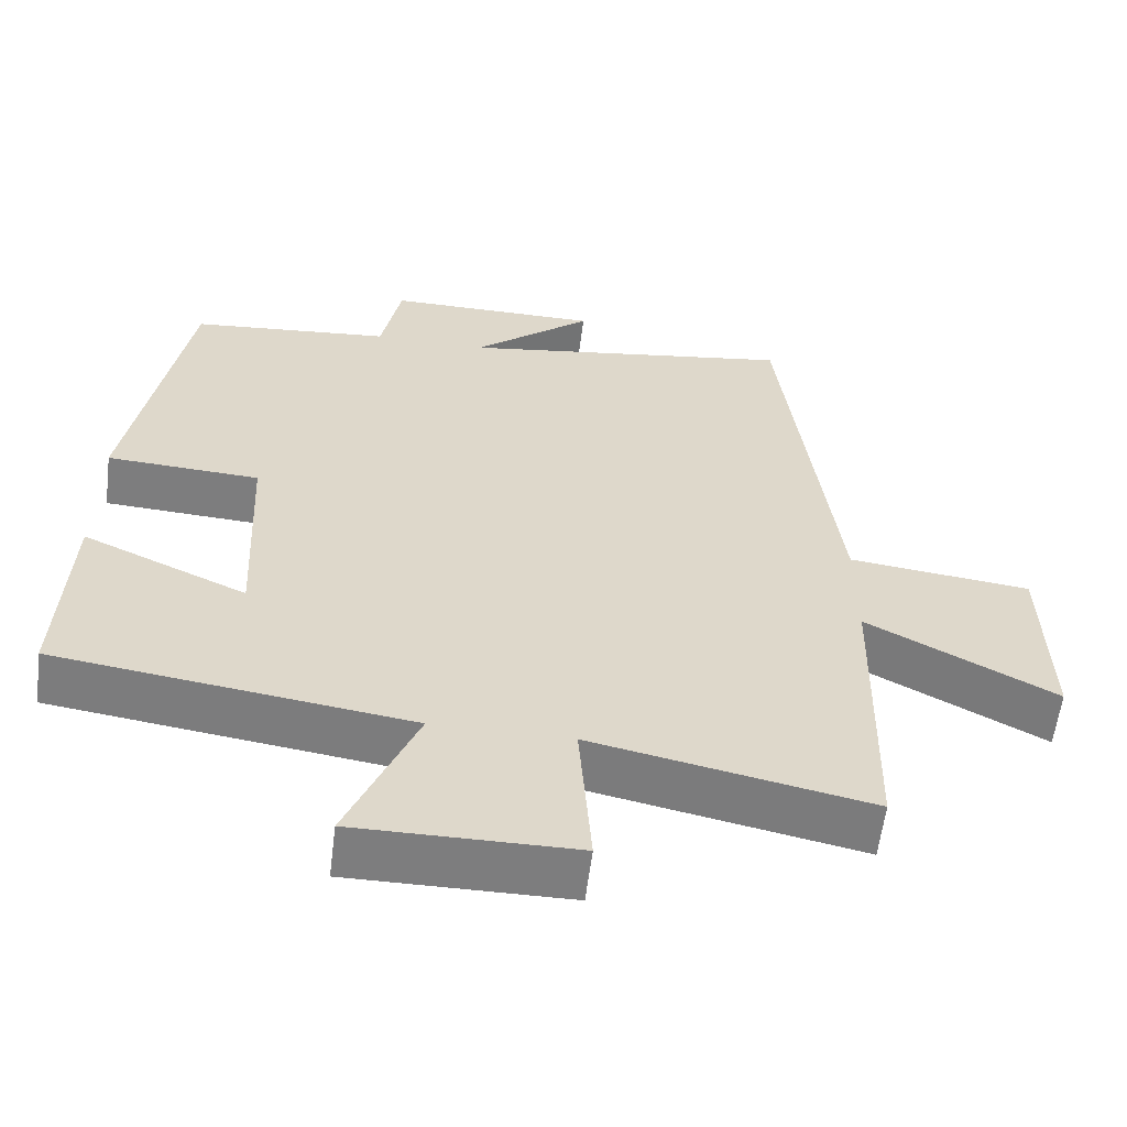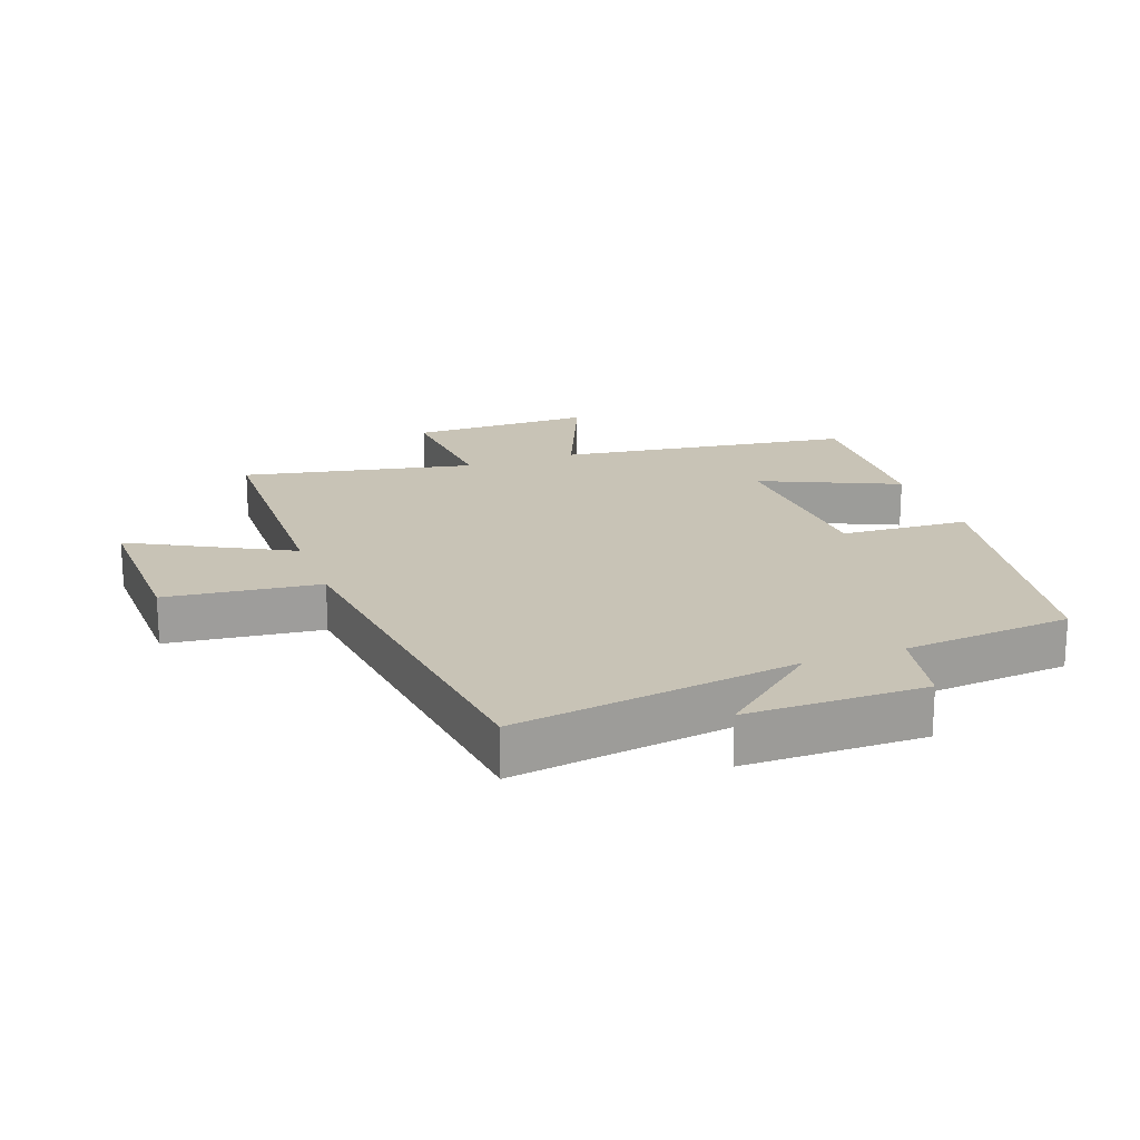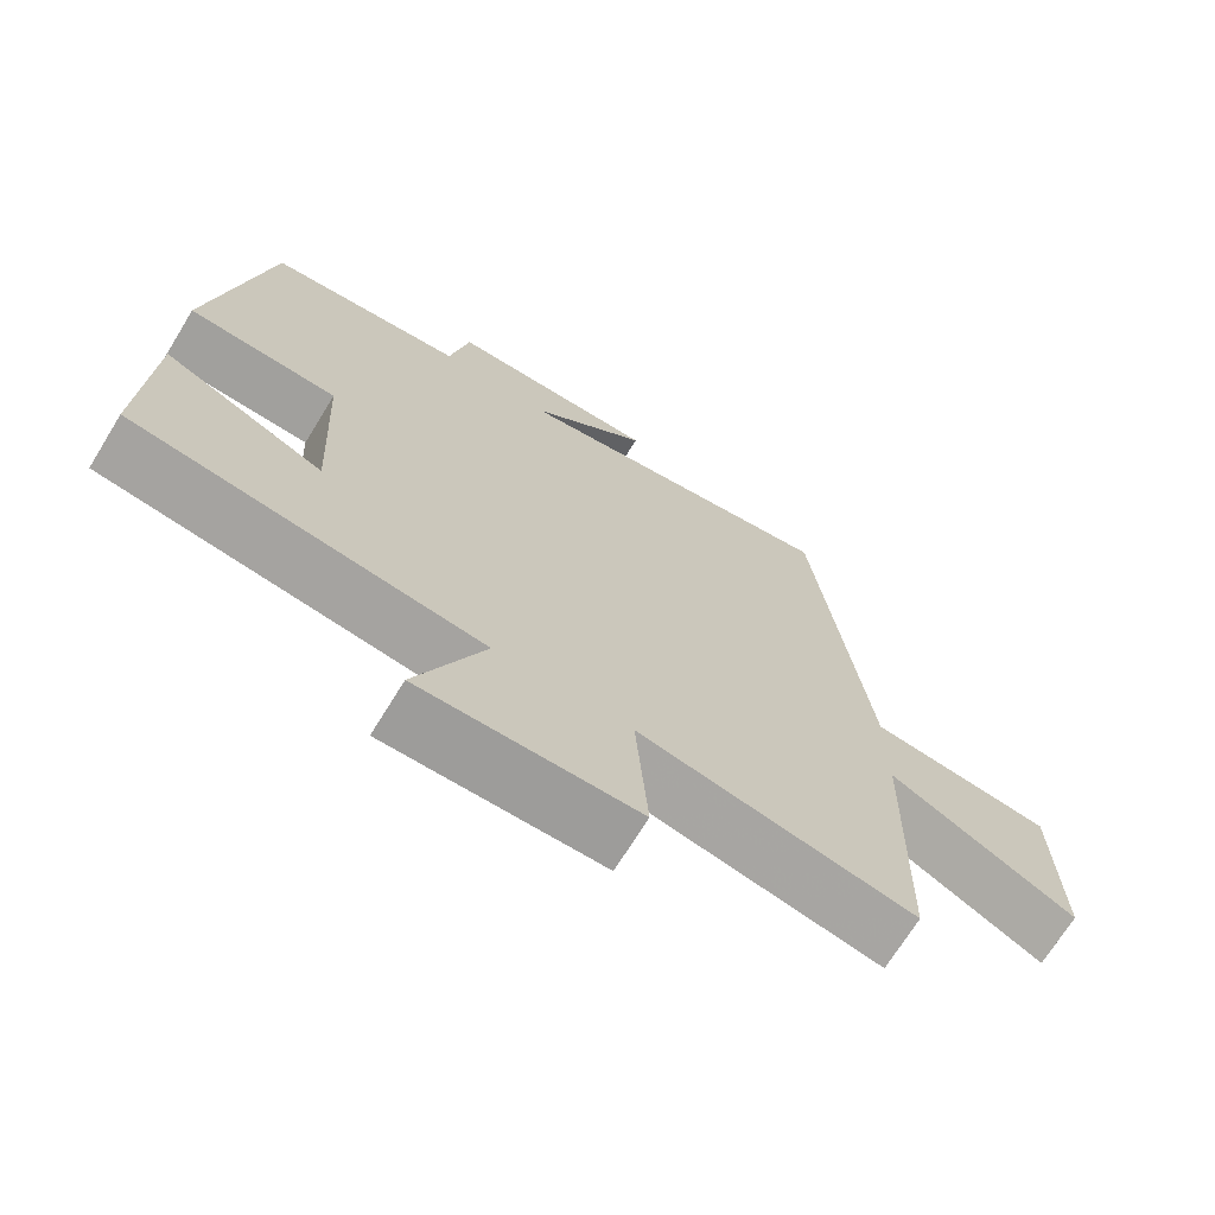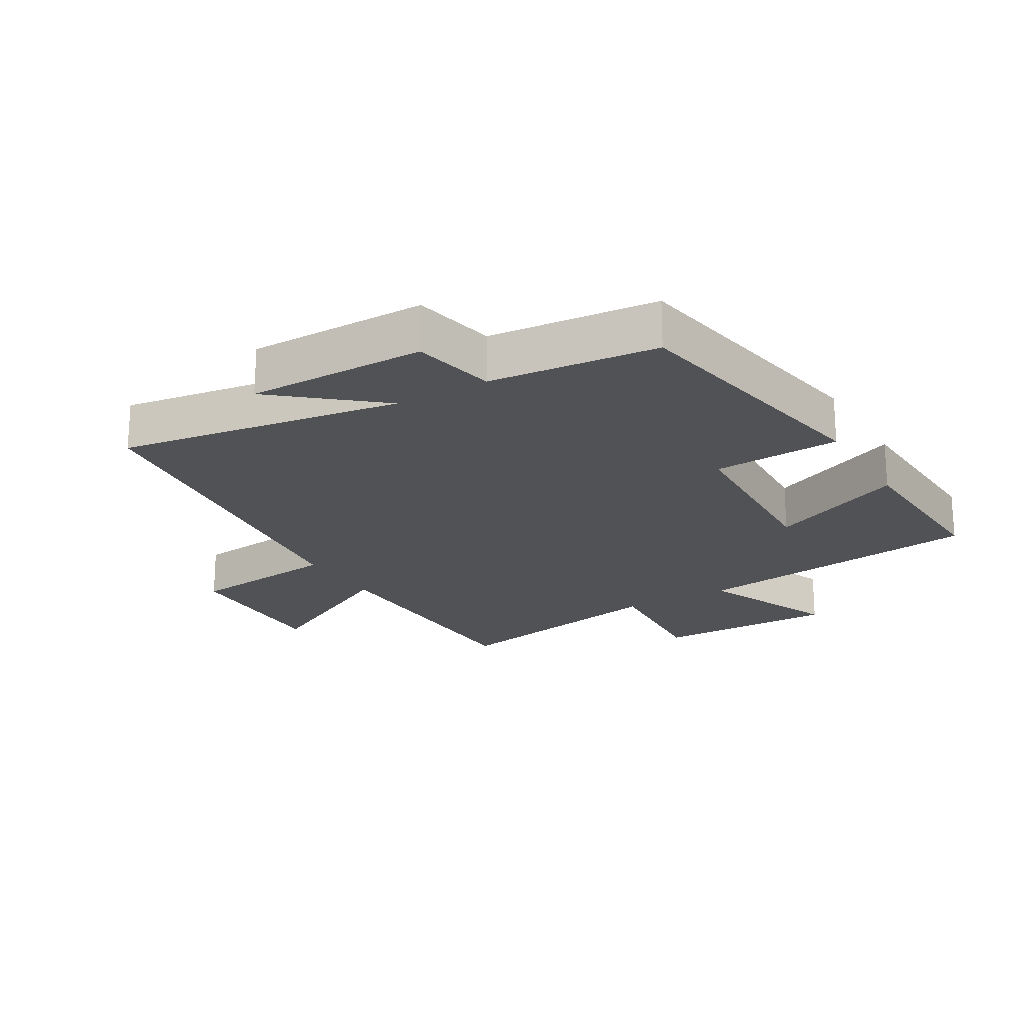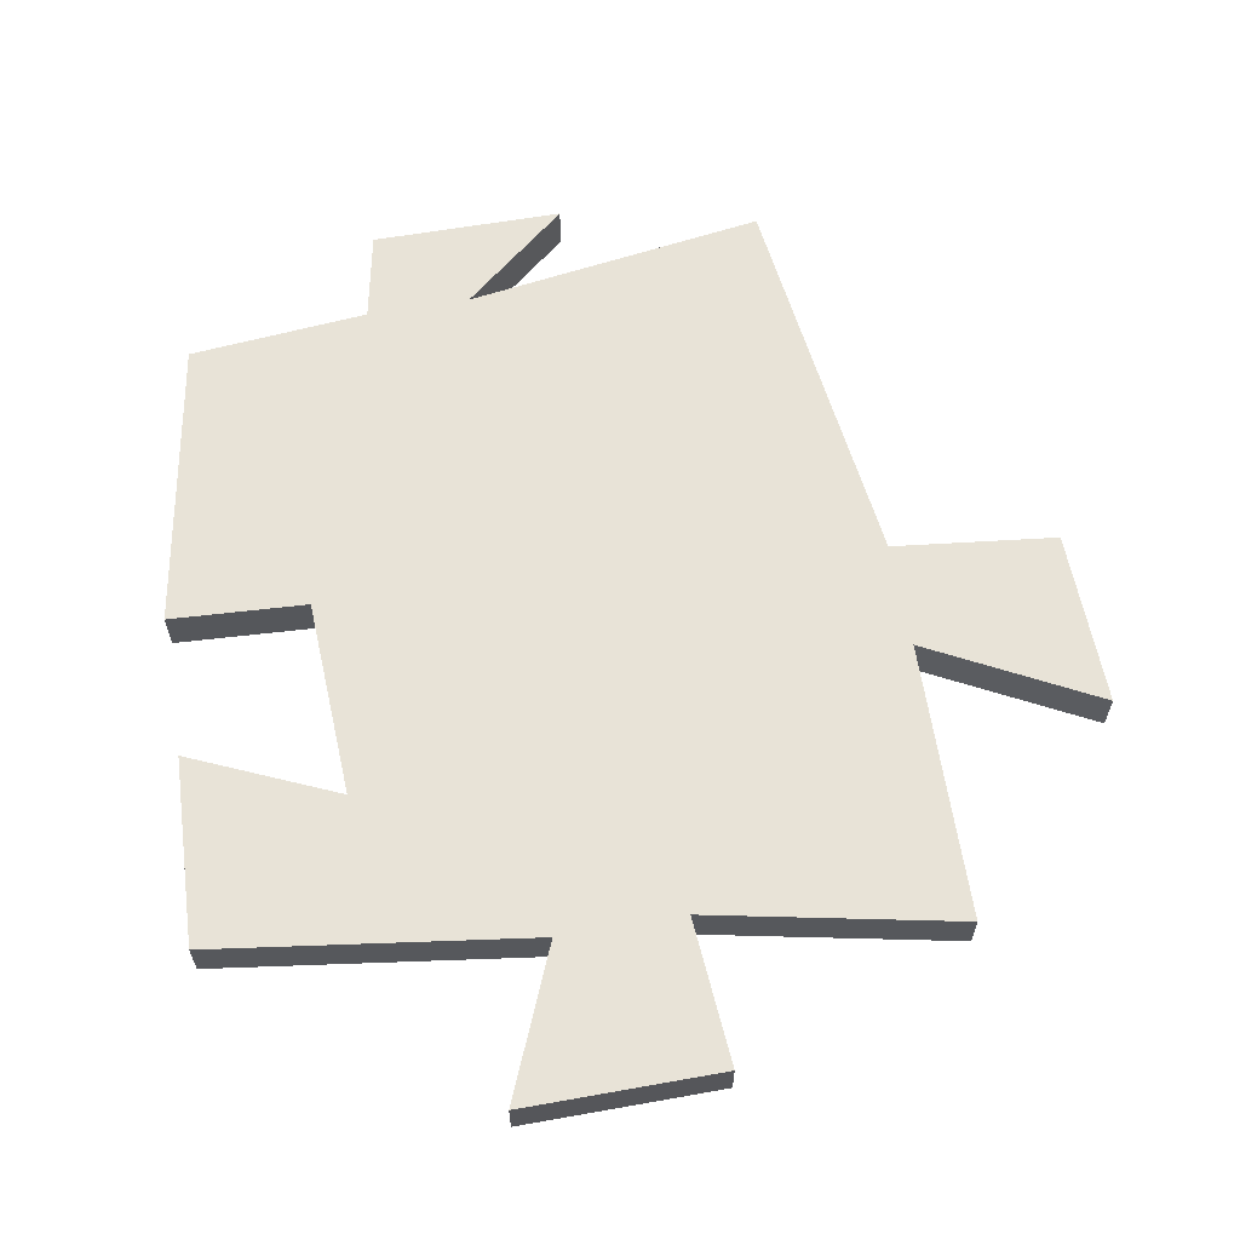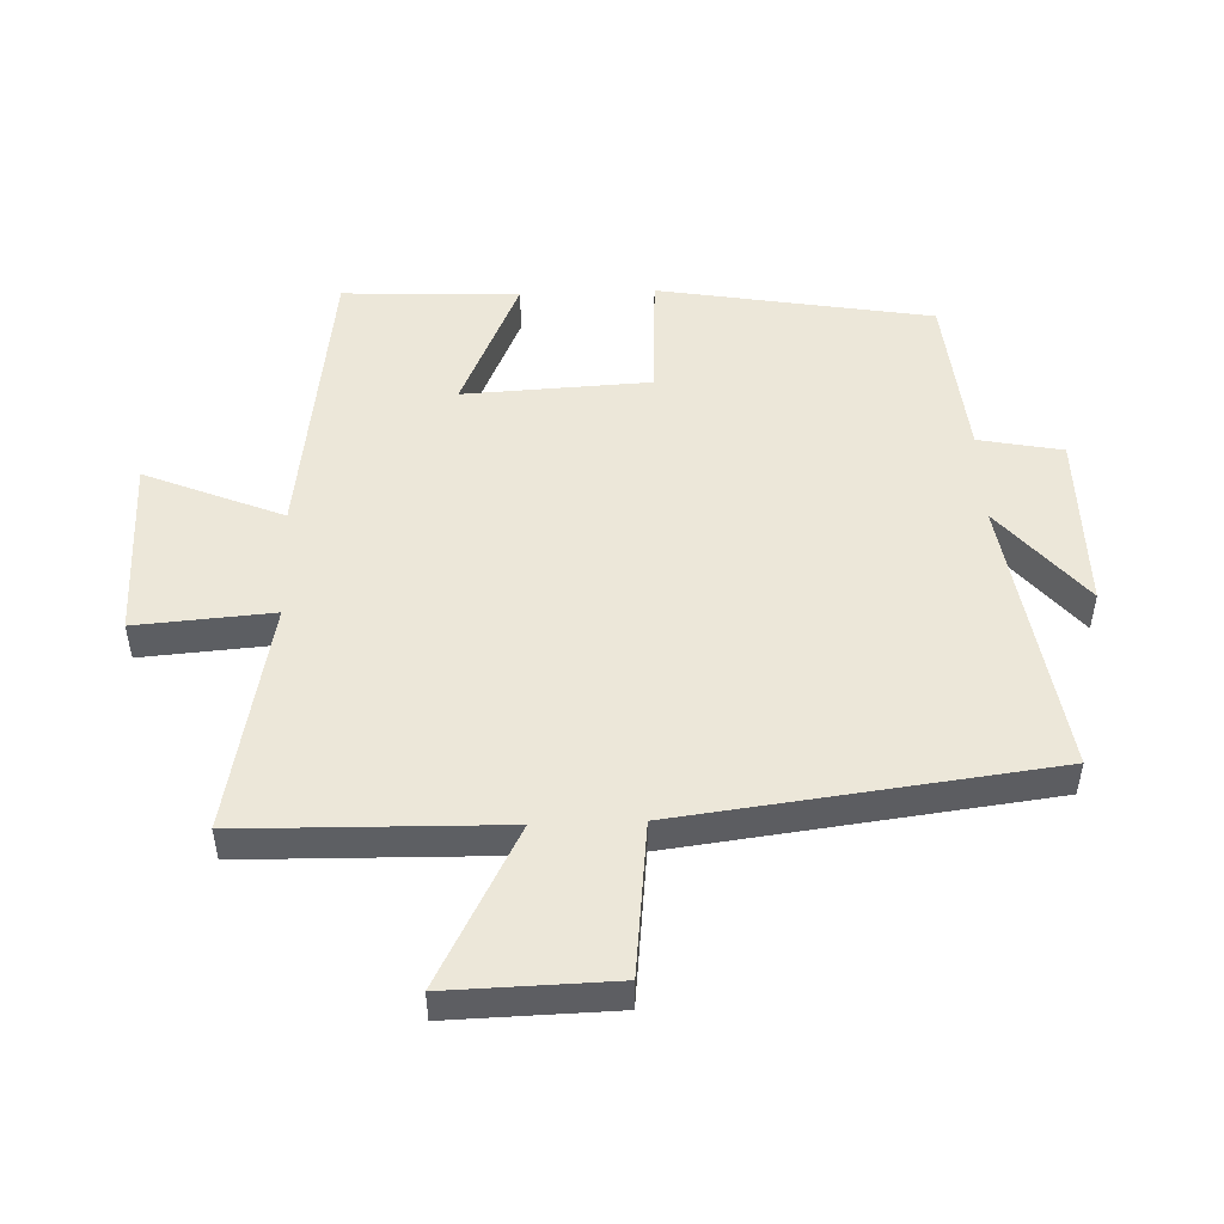
<metadata>
{"format":"obj","ext":"obj","renderer":"f3d","projection":"perspective","resolution":1024,"background":"white","views":[{"elev":-59.1,"azim":172.9,"up":"+Z"},{"elev":19.4,"azim":-19.9,"up":"+Y"},{"elev":-70.3,"azim":148.4,"up":"+Z"},{"elev":-20.7,"azim":30.6,"up":"+Y"},{"elev":62.0,"azim":170.1,"up":"+Y"},{"elev":50.0,"azim":-92.2,"up":"+Y"}]}
</metadata>
<code>
v -0.429 0.07 0.567
v 0.013 0.07 0.5
v -0.143 0.07 0.631
v 0.137 0.07 0.631
v 0.163 0.07 0.5
v 0.426 0.07 0.475
v 0.5 0.07 0.047
v 0.3 0.07 0.036
v 0.286 0.07 -0.256
v 0.5 0.07 -0.161
v 0.512 0.07 -0.437
v 0.051 0.07 -0.5
v 0.141 0.07 -0.716
v -0.145 0.07 -0.714
v -0.129 0.07 -0.5
v -0.491 0.07 -0.573
v -0.5 0.07 -0.167
v -0.745 0.07 -0.296
v -0.739 0.07 -0.038
v -0.5 0.07 -0.011
v -0.429 0 0.567
v 0.013 0 0.5
v -0.143 0 0.631
v 0.137 0 0.631
v 0.163 0 0.5
v 0.426 0 0.475
v 0.5 0 0.047
v 0.3 0 0.036
v 0.286 0 -0.256
v 0.5 0 -0.161
v 0.512 0 -0.437
v 0.051 0 -0.5
v 0.141 0 -0.716
v -0.145 0 -0.714
v -0.129 0 -0.5
v -0.491 0 -0.573
v -0.5 0 -0.167
v -0.745 0 -0.296
v -0.739 0 -0.038
v -0.5 0 -0.011
f 17 18 19 20
f 20 1 2
f 17 20 2
f 16 17 2
f 15 16 2
f 12 13 14 15
f 11 12 15
f 10 11 15
f 9 10 15
f 8 9 15 2
f 7 8 2
f 6 7 2
f 5 6 2
f 2 3 4 5
f 40 39 38 37
f 22 21 40
f 22 40 37
f 22 37 36
f 22 36 35
f 35 34 33 32
f 35 32 31
f 35 31 30
f 35 30 29
f 22 35 29 28
f 22 28 27
f 22 27 26
f 22 26 25
f 25 24 23 22
f 1 21 22 2
f 2 22 23 3
f 3 23 24 4
f 4 24 25 5
f 5 25 26 6
f 6 26 27 7
f 7 27 28 8
f 8 28 29 9
f 9 29 30 10
f 10 30 31 11
f 11 31 32 12
f 12 32 33 13
f 13 33 34 14
f 14 34 35 15
f 15 35 36 16
f 16 36 37 17
f 17 37 38 18
f 18 38 39 19
f 19 39 40 20
f 20 40 21 1

</code>
